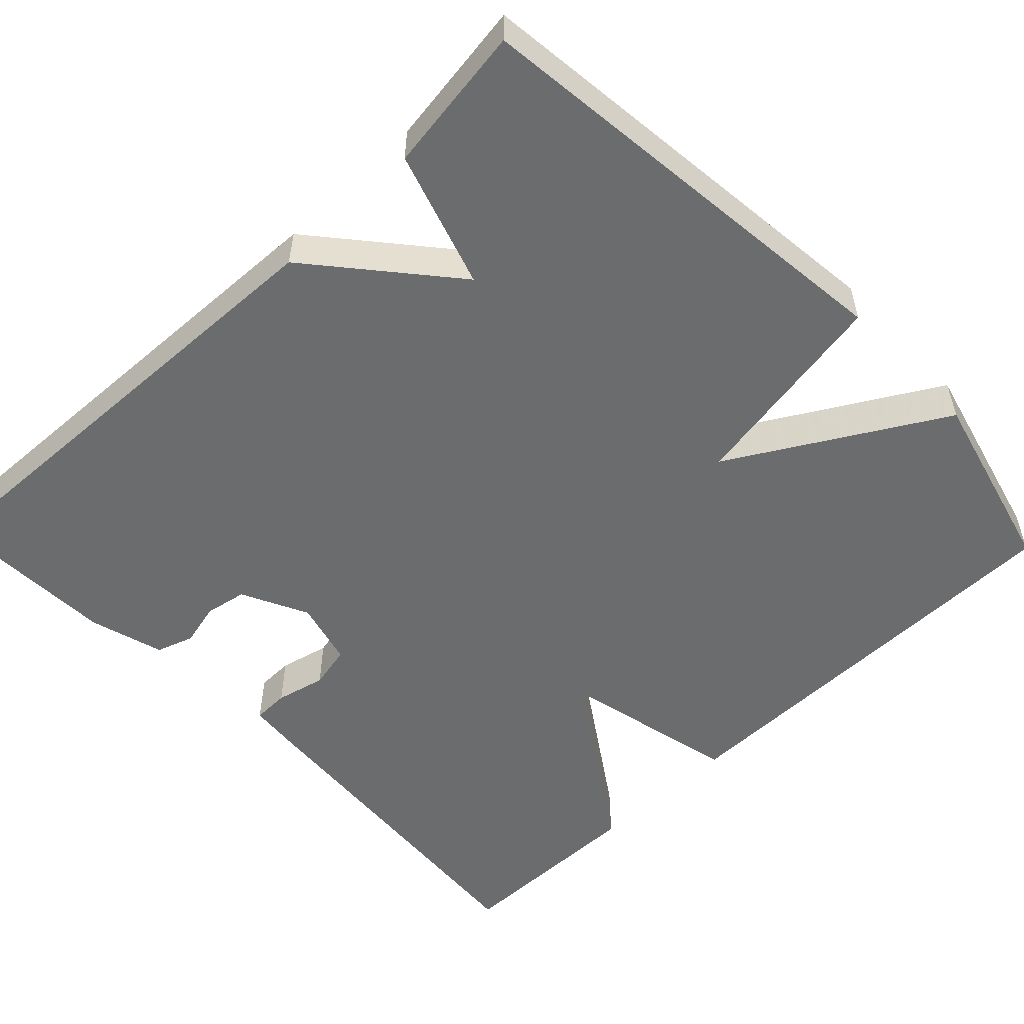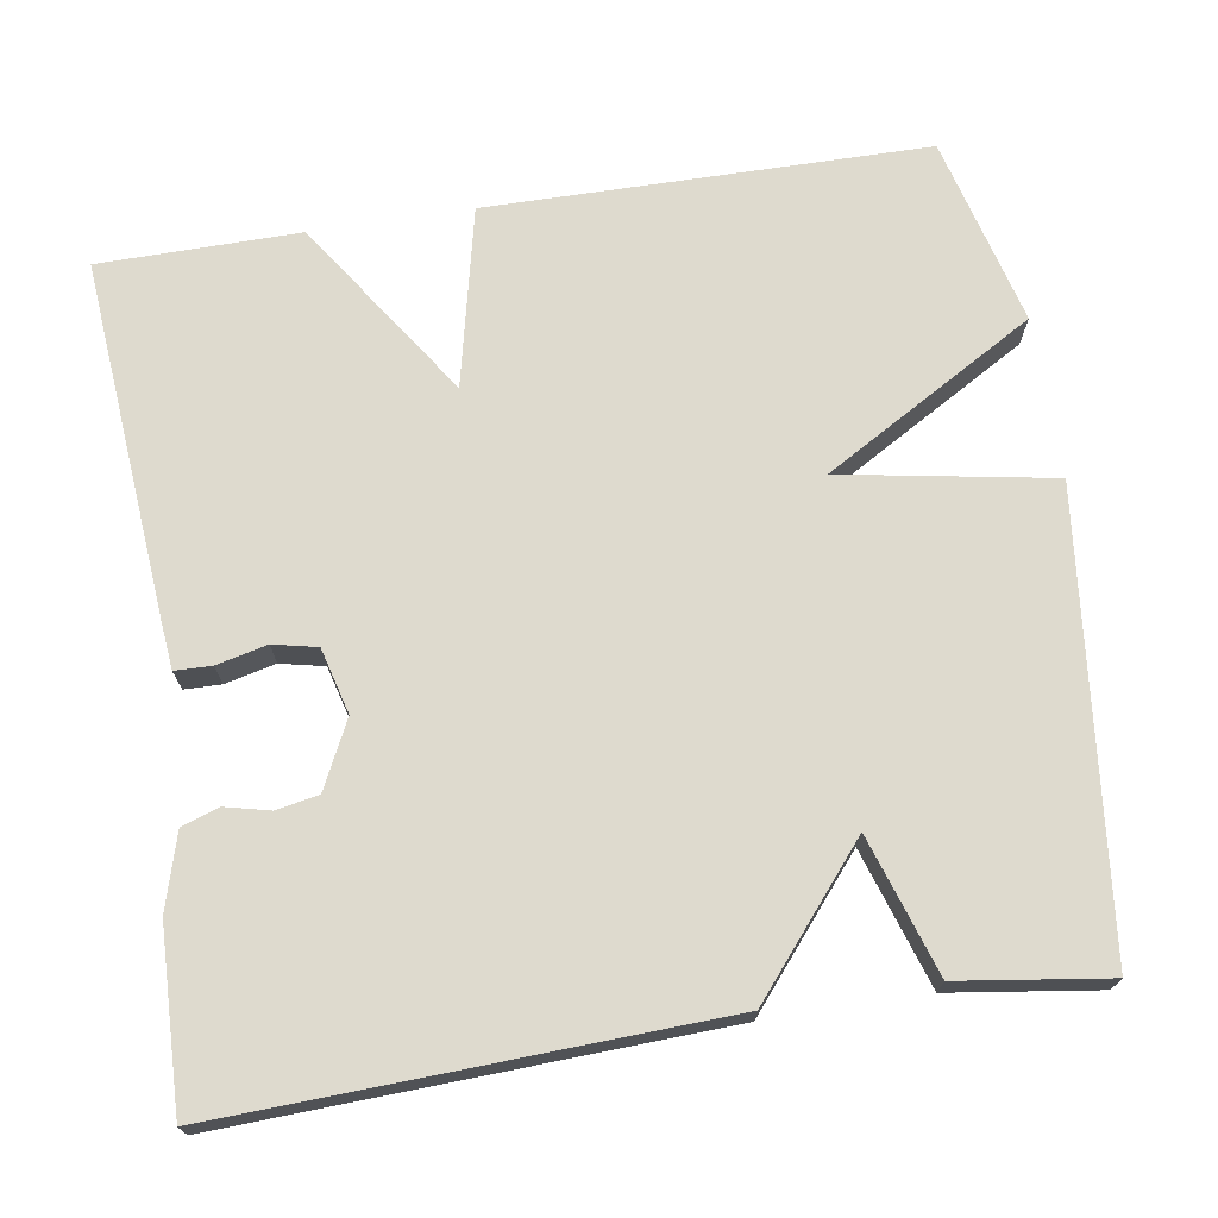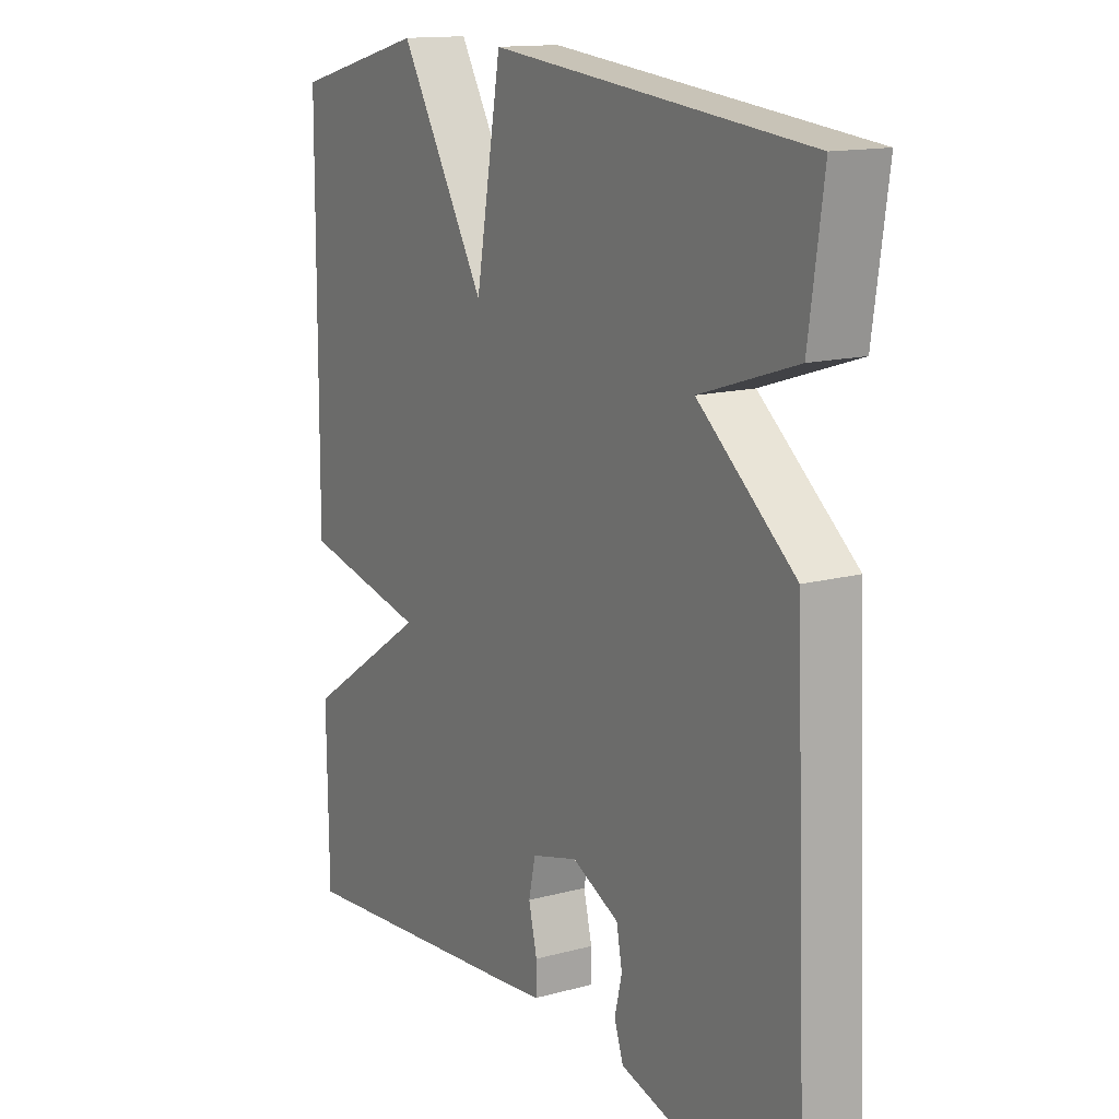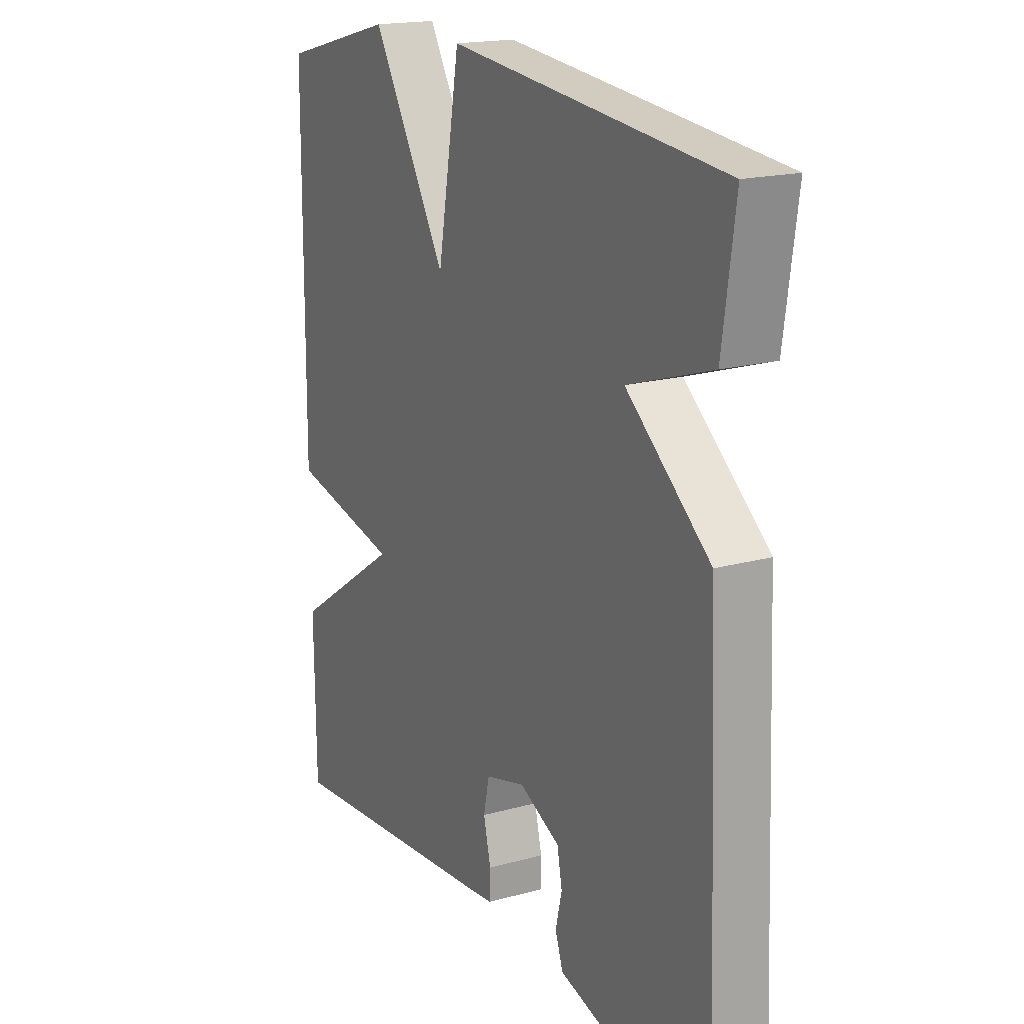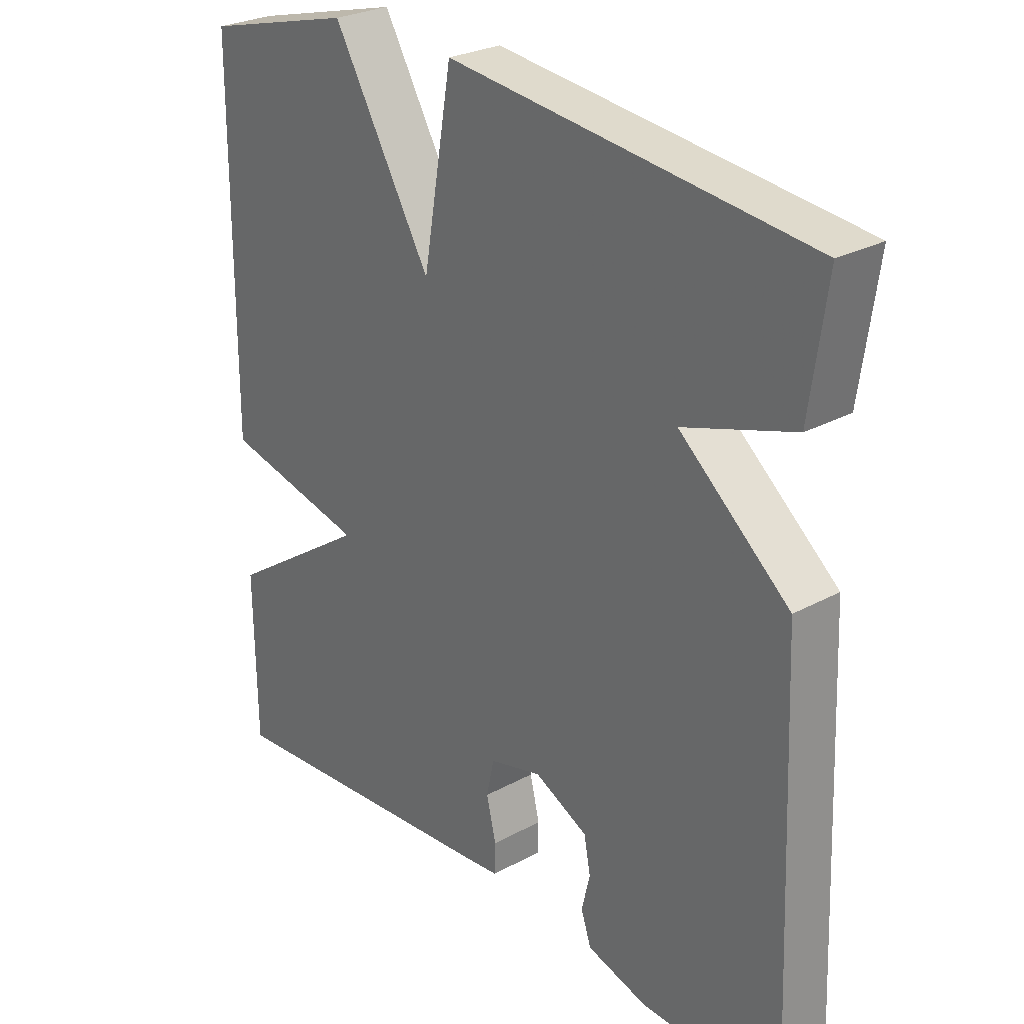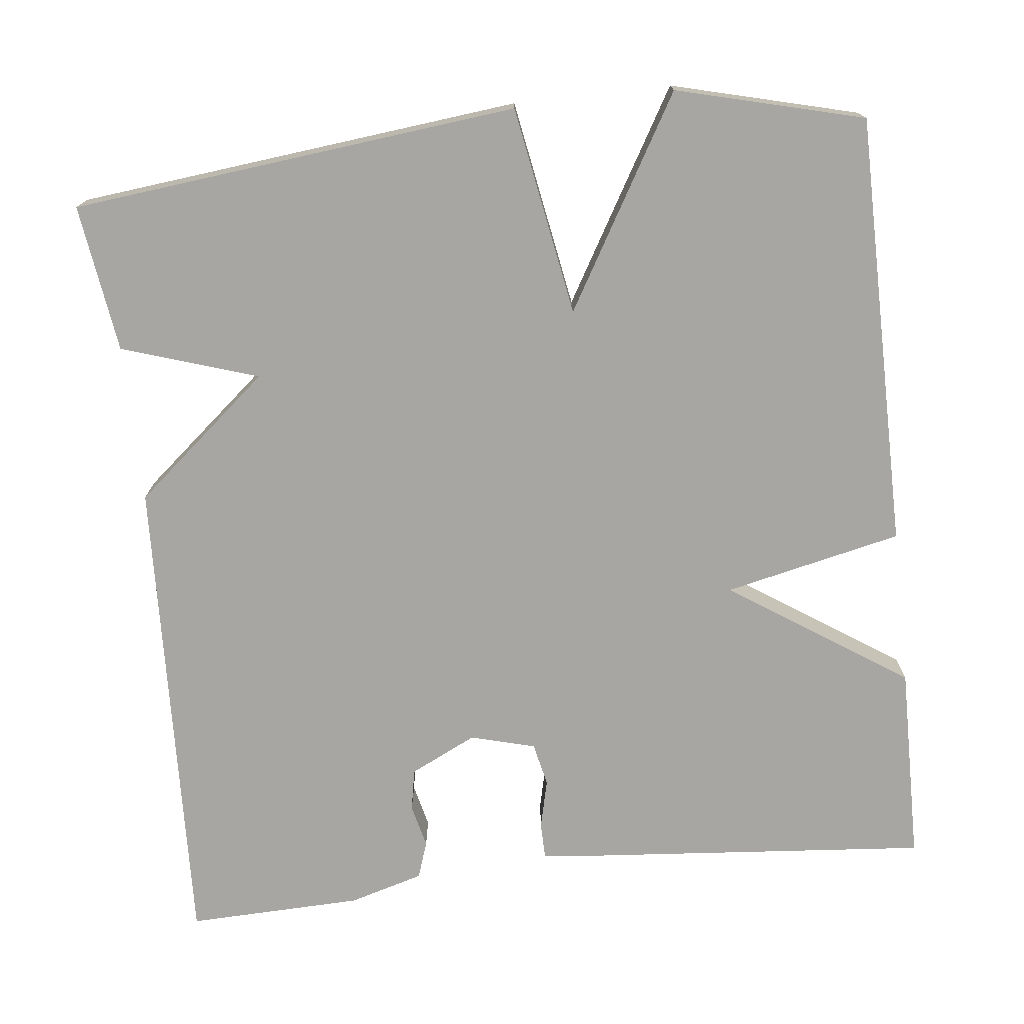
<metadata>
{"format":"obj","ext":"obj","renderer":"f3d","projection":"perspective","resolution":1024,"background":"white","views":[{"elev":-53.6,"azim":-46.1,"up":"+Y"},{"elev":71.2,"azim":-98.9,"up":"+Y"},{"elev":14.0,"azim":-121.0,"up":"+Z"},{"elev":18.0,"azim":-118.5,"up":"+Z"},{"elev":27.1,"azim":-130.1,"up":"+Z"},{"elev":-74.0,"azim":6.4,"up":"+Y"}]}
</metadata>
<code>
v -0.5 0.07 -0.5
v -0.474 0.07 0.114
v -0.302 0.07 0.258
v -0.474 0.07 0.314
v -0.5 0.07 0.5
v 0.064 0.07 0.561
v 0.11 0.07 0.297
v 0.264 0.07 0.561
v 0.5 0.07 0.5
v 0.503 0.07 -0.049
v 0.279 0.07 -0.099
v 0.503 0.07 -0.249
v 0.5 0.07 -0.5
v 0.052 0.07 -0.462
v -0.007 0.07 -0.456
v -0.008 0.07 -0.41
v 0.007 0.07 -0.347
v -0.005 0.07 -0.292
v -0.087 0.07 -0.27
v -0.171 0.07 -0.311
v -0.181 0.07 -0.364
v -0.168 0.07 -0.419
v -0.184 0.07 -0.466
v -0.278 0.07 -0.493
v -0.5 0 -0.5
v -0.474 0 0.114
v -0.302 0 0.258
v -0.474 0 0.314
v -0.5 0 0.5
v 0.064 0 0.561
v 0.11 0 0.297
v 0.264 0 0.561
v 0.5 0 0.5
v 0.503 0 -0.049
v 0.279 0 -0.099
v 0.503 0 -0.249
v 0.5 0 -0.5
v 0.052 0 -0.462
v -0.007 0 -0.456
v -0.008 0 -0.41
v 0.007 0 -0.347
v -0.005 0 -0.292
v -0.087 0 -0.27
v -0.171 0 -0.311
v -0.181 0 -0.364
v -0.168 0 -0.419
v -0.184 0 -0.466
v -0.278 0 -0.493
f 24 1 2
f 23 24 2
f 22 23 2
f 21 22 2
f 20 21 2 3
f 19 20 3
f 18 19 3
f 15 16 17
f 14 15 17
f 13 14 17
f 12 13 17
f 11 12 17
f 11 17 18
f 9 10 11
f 8 9 11
f 7 8 11
f 7 11 18 3
f 5 6 7
f 4 5 7
f 3 4 7
f 26 25 48
f 26 48 47
f 26 47 46
f 26 46 45
f 27 26 45 44
f 27 44 43
f 27 43 42
f 41 40 39
f 41 39 38
f 41 38 37
f 41 37 36
f 41 36 35
f 42 41 35
f 35 34 33
f 35 33 32
f 35 32 31
f 27 42 35 31
f 31 30 29
f 31 29 28
f 31 28 27
f 1 25 26 2
f 2 26 27 3
f 3 27 28 4
f 4 28 29 5
f 5 29 30 6
f 6 30 31 7
f 7 31 32 8
f 8 32 33 9
f 9 33 34 10
f 10 34 35 11
f 11 35 36 12
f 12 36 37 13
f 13 37 38 14
f 14 38 39 15
f 15 39 40 16
f 16 40 41 17
f 17 41 42 18
f 18 42 43 19
f 19 43 44 20
f 20 44 45 21
f 21 45 46 22
f 22 46 47 23
f 23 47 48 24
f 24 48 25 1

</code>
